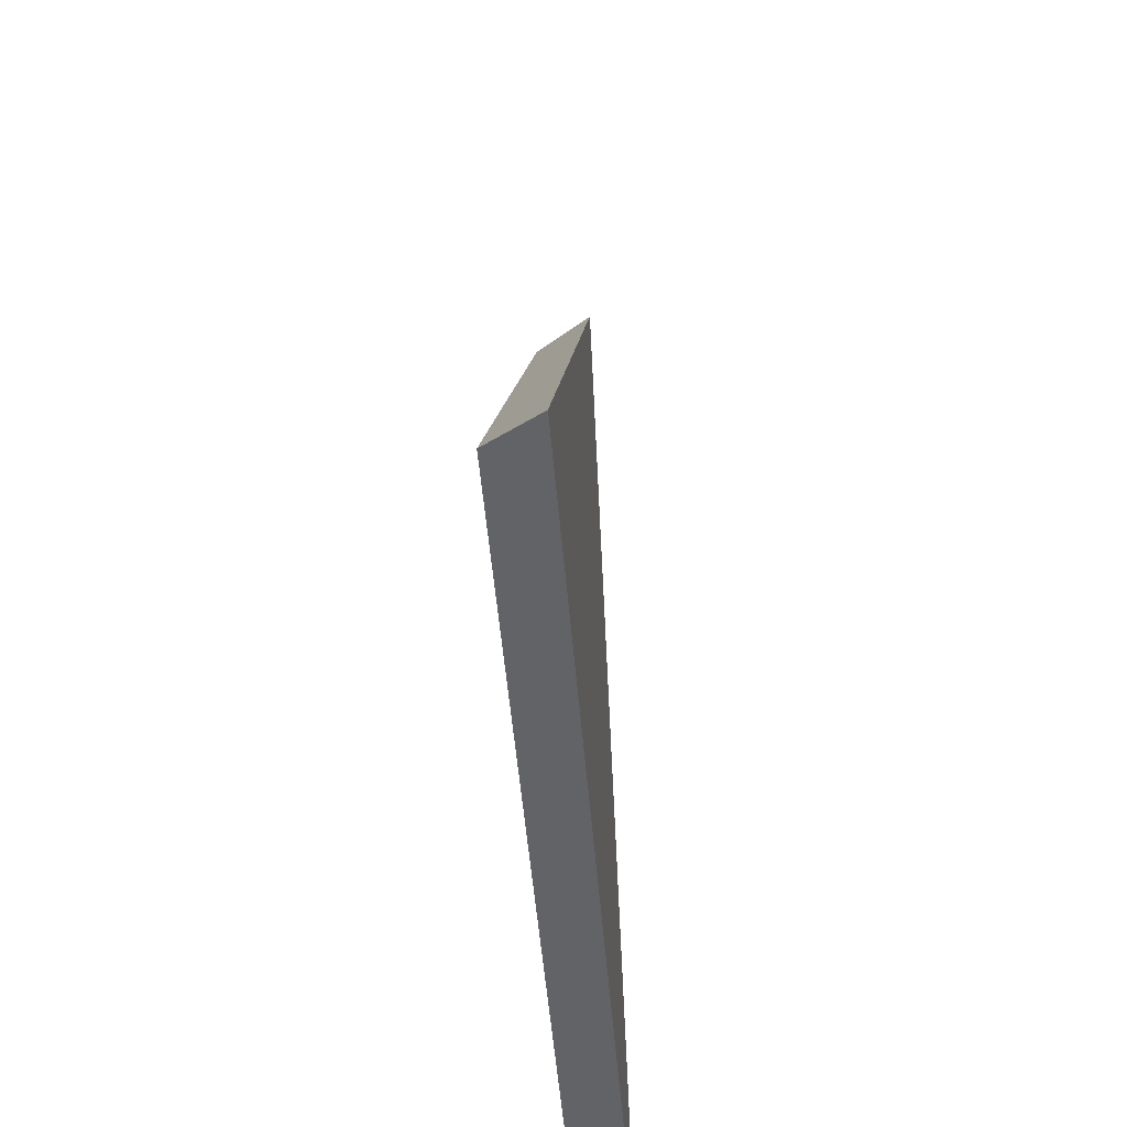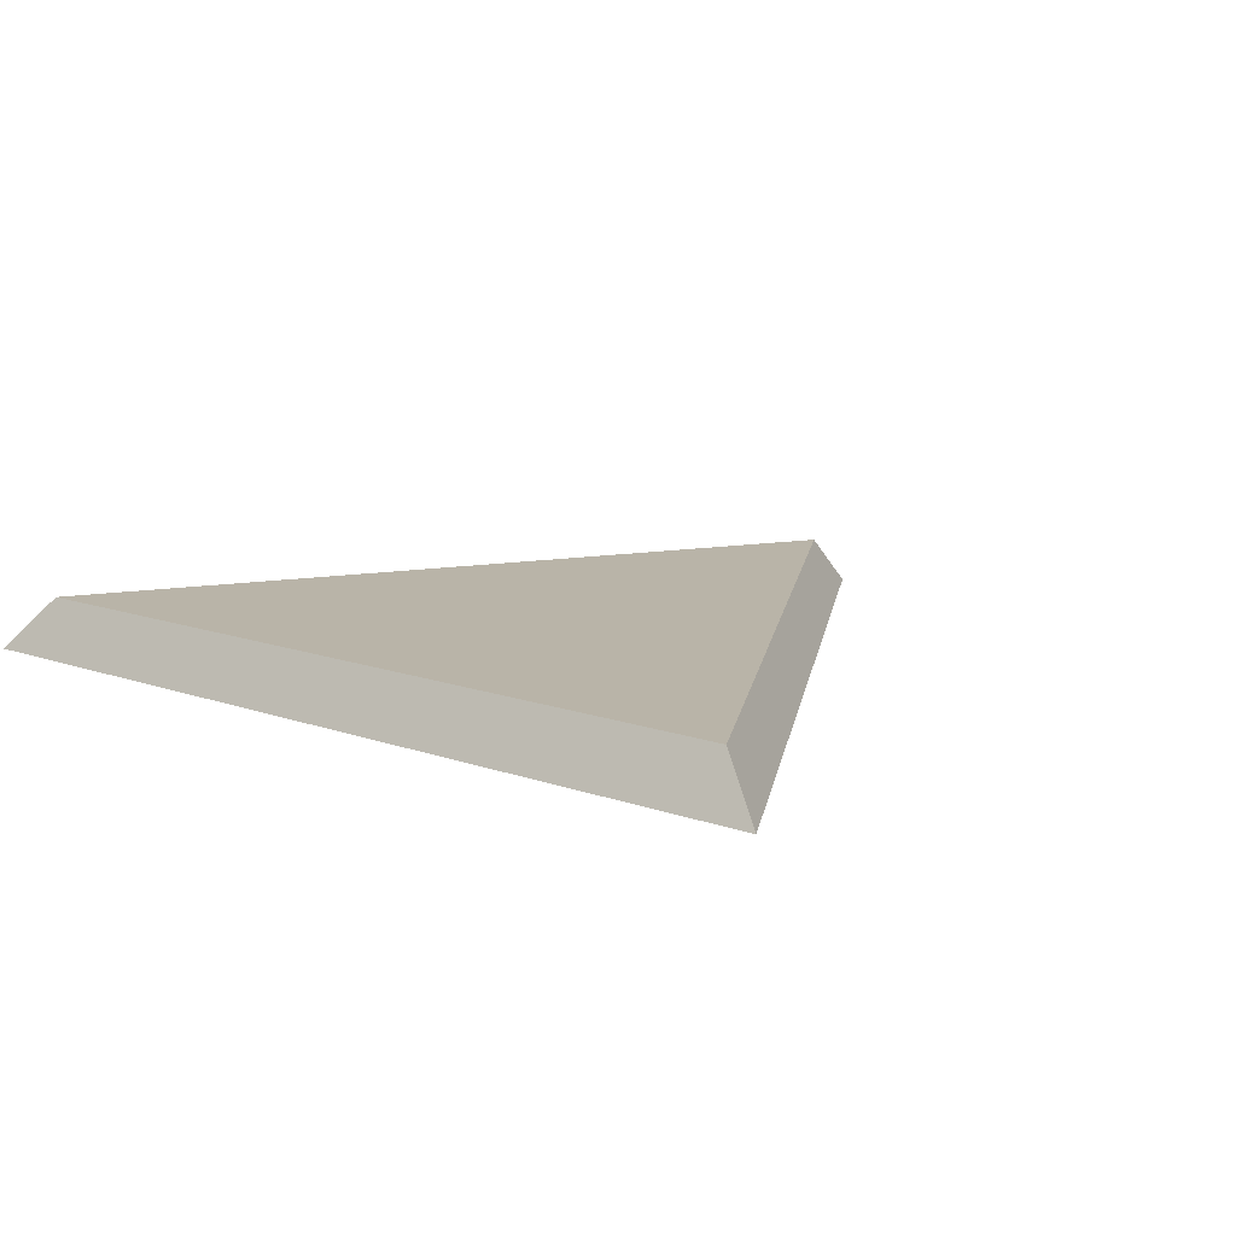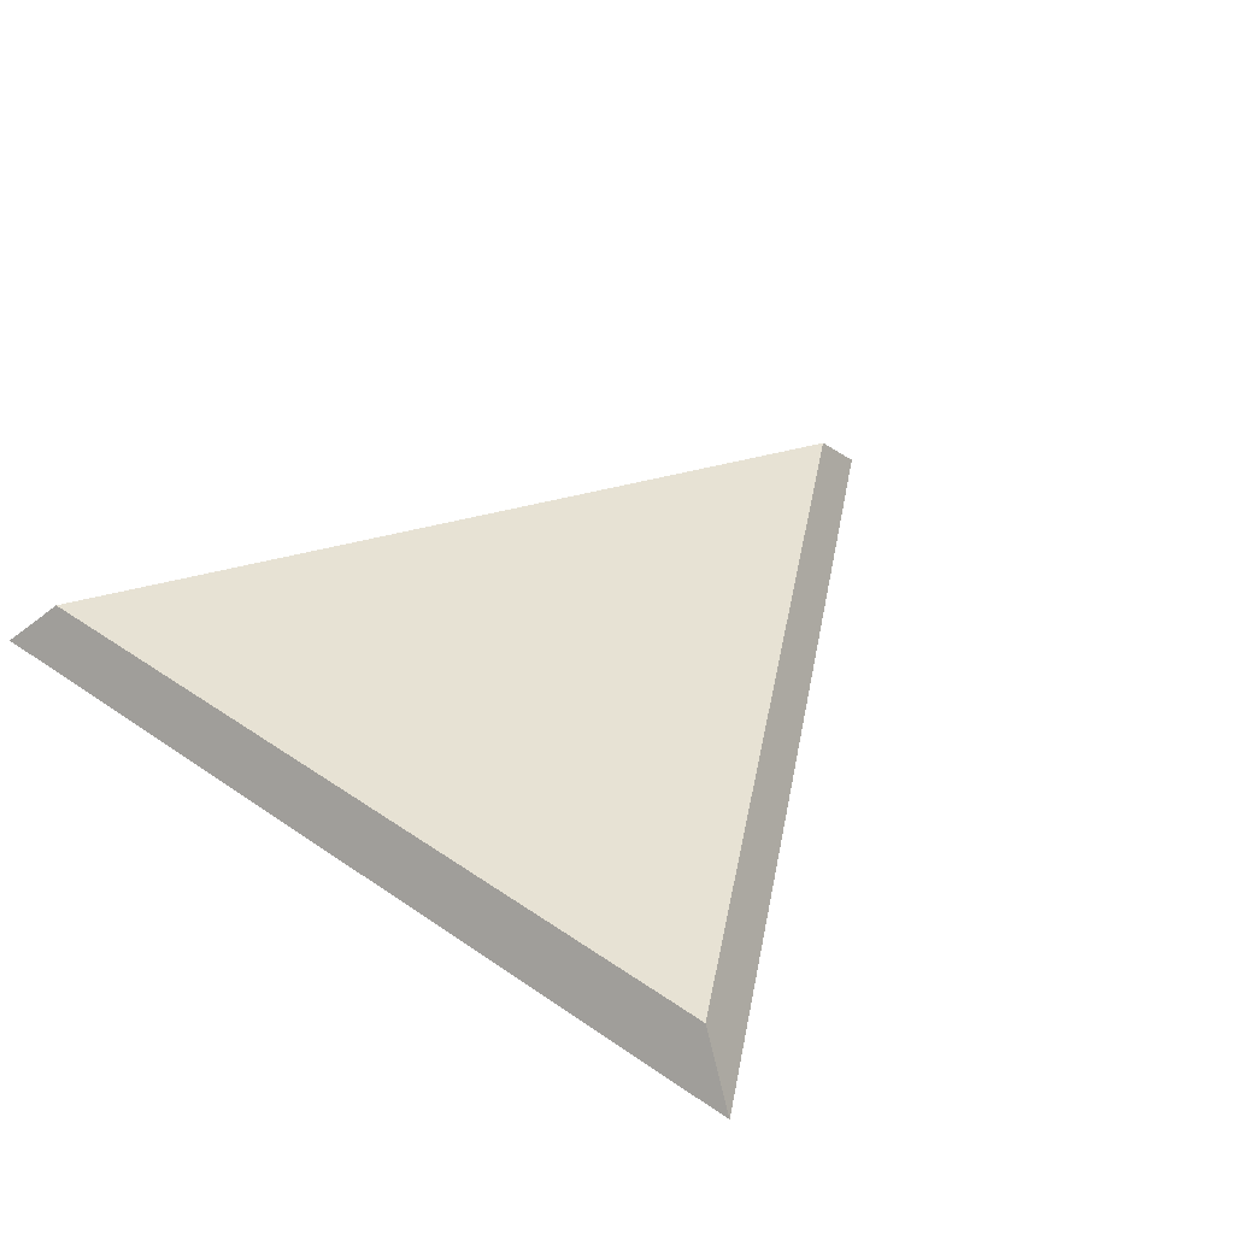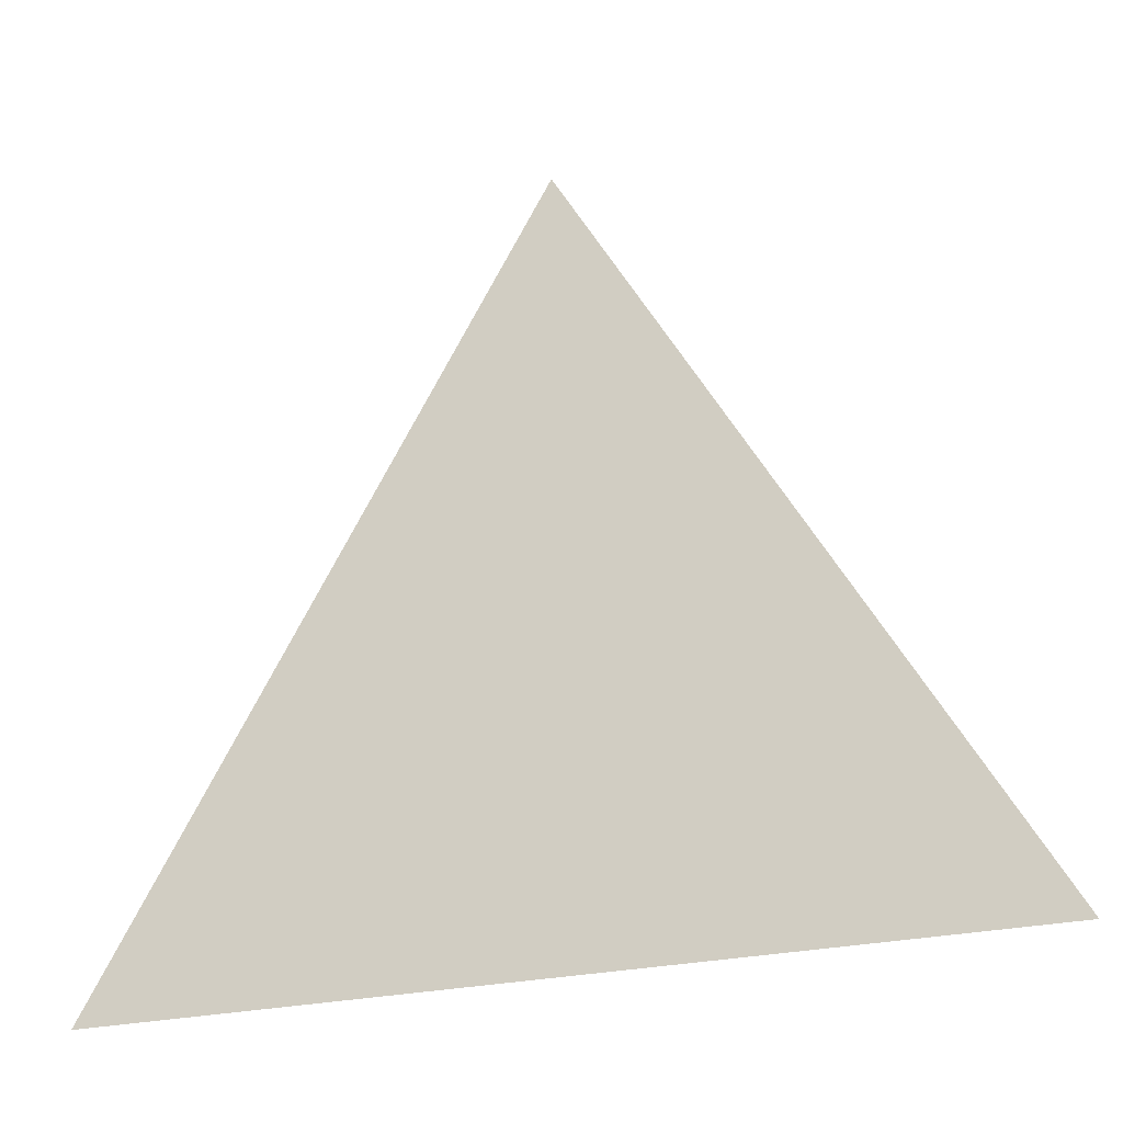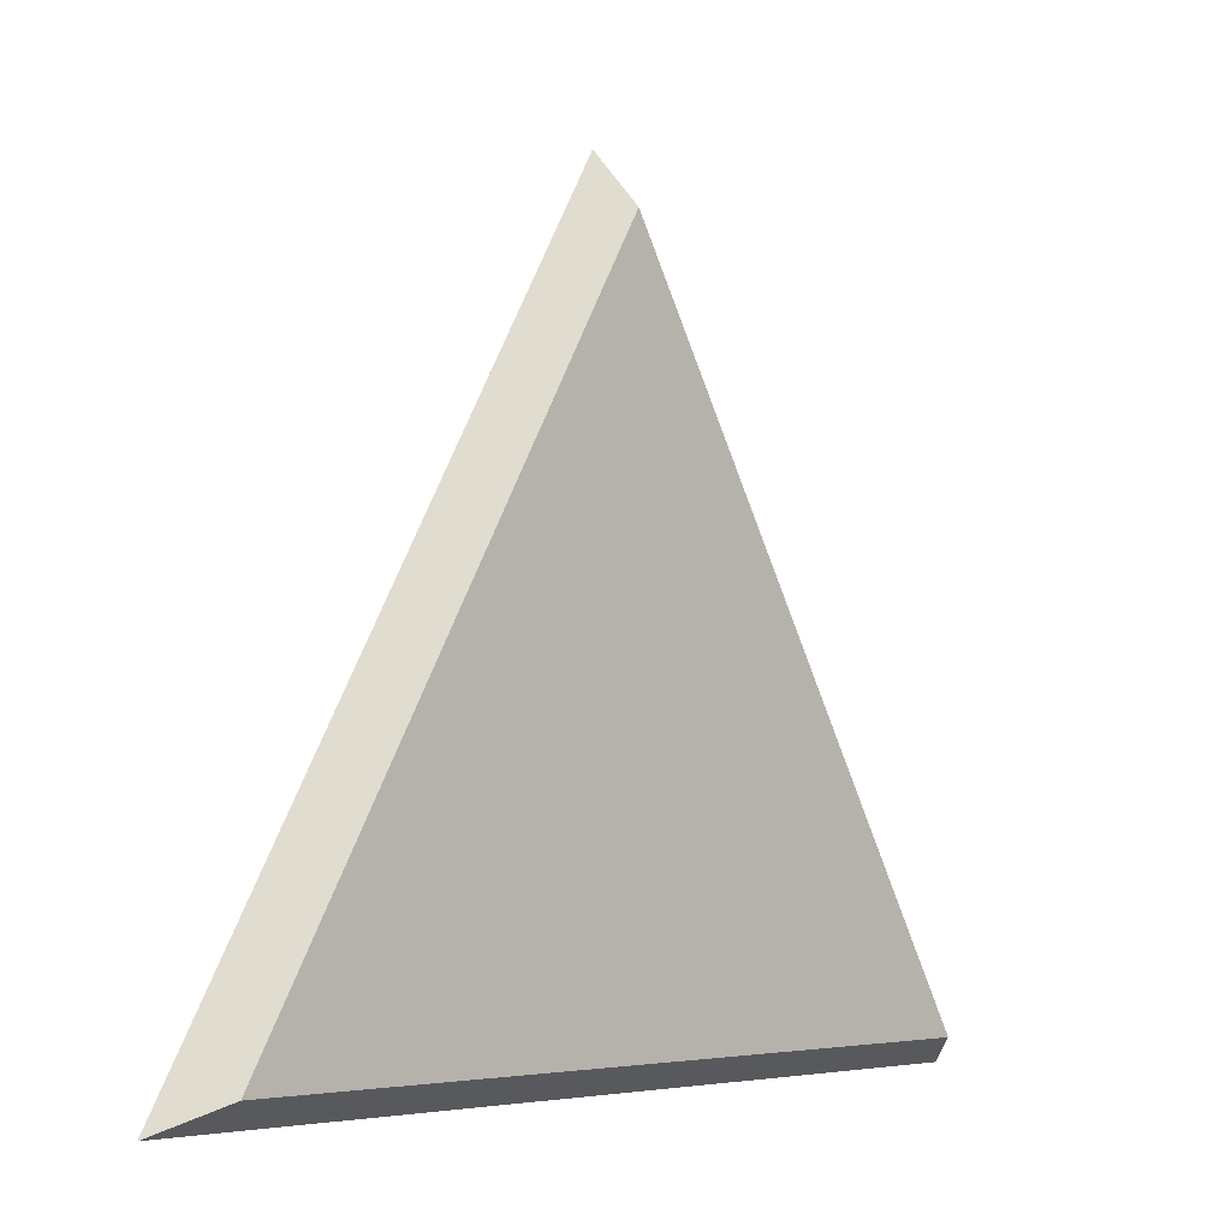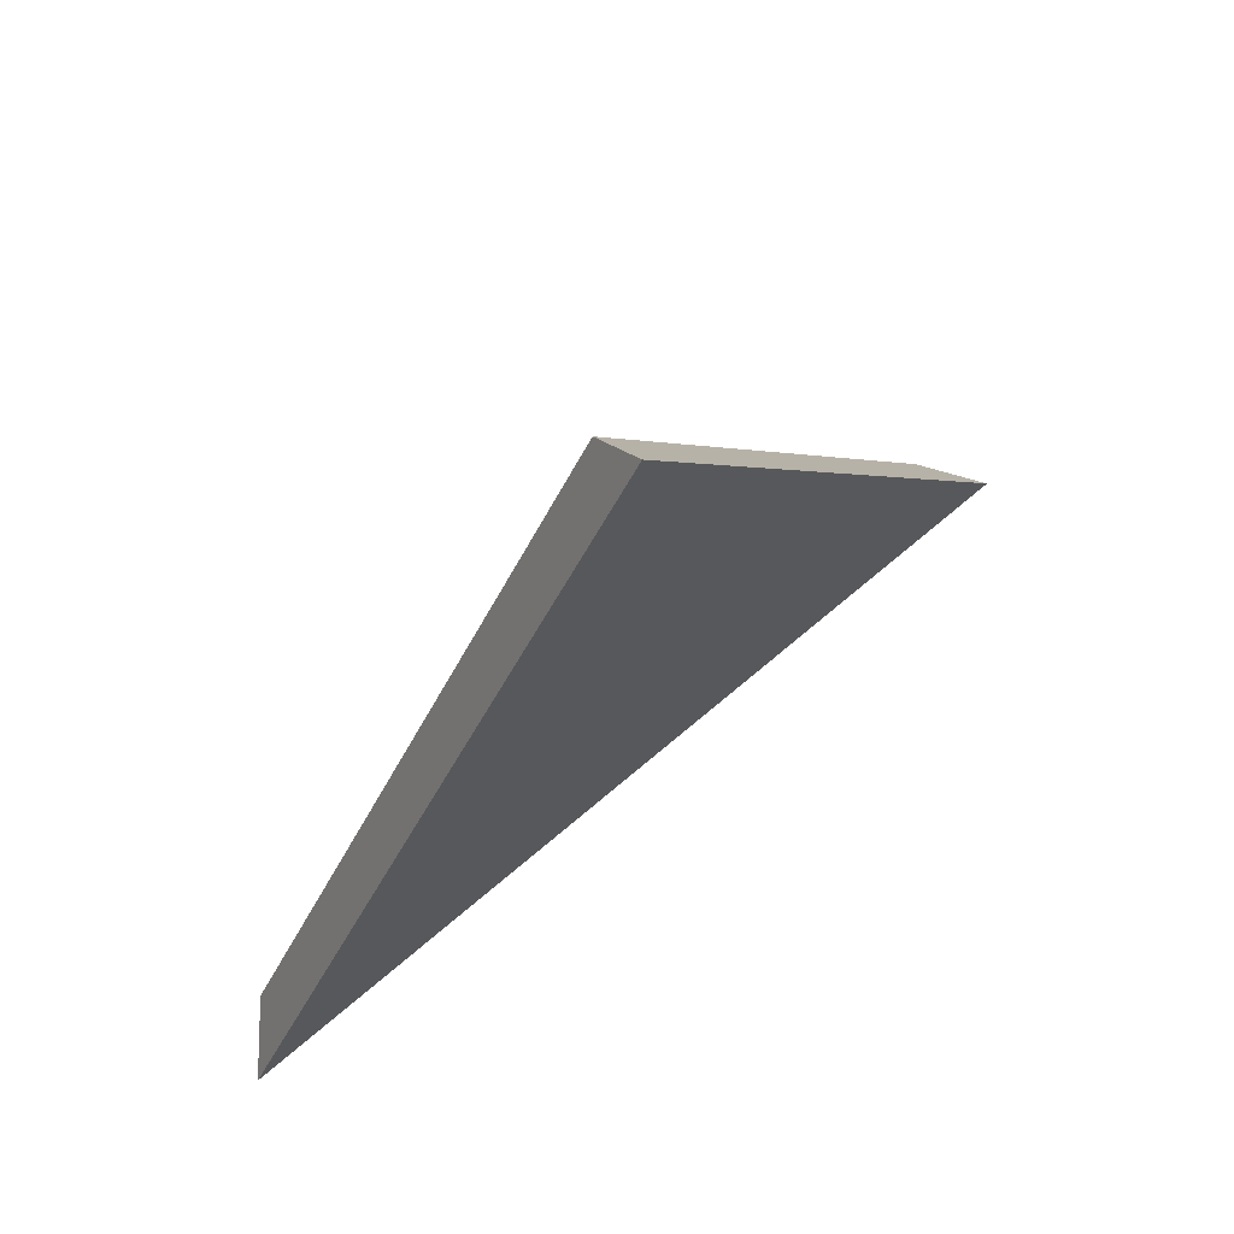
<metadata>
{"format":"obj","ext":"obj","renderer":"f3d","projection":"perspective","resolution":1024,"background":"white","views":[{"elev":-50.7,"azim":94.7,"up":"+Y"},{"elev":13.1,"azim":39.3,"up":"+Z"},{"elev":39.8,"azim":40.5,"up":"+Z"},{"elev":-25.3,"azim":-159.0,"up":"+Y"},{"elev":-4.1,"azim":-45.6,"up":"+Y"},{"elev":71.1,"azim":139.7,"up":"+Y"}]}
</metadata>
<code>
v 17.22 -9.941 0
v -17.22 -9.941 0
v 0 19.88 0
v 15.34 -8.858 2.035
v -17.22 -9.941 0
v 17.22 -9.941 0
v -15.34 -8.858 2.035
v -15.34 -8.858 2.035
v 0 19.88 0
v -17.22 -9.941 0
v 0 17.72 2.035
v 0 19.88 0
v 15.34 -8.858 2.035
v 17.22 -9.941 0
v 0 17.72 2.035
v 15.34 -8.858 2.035
v 0 17.72 2.035
v -15.34 -8.858 2.035
f 1 2 3
f 4 5 6
f 5 4 7
f 8 9 10
f 9 8 11
f 12 13 14
f 13 12 15
f 16 17 18

</code>
